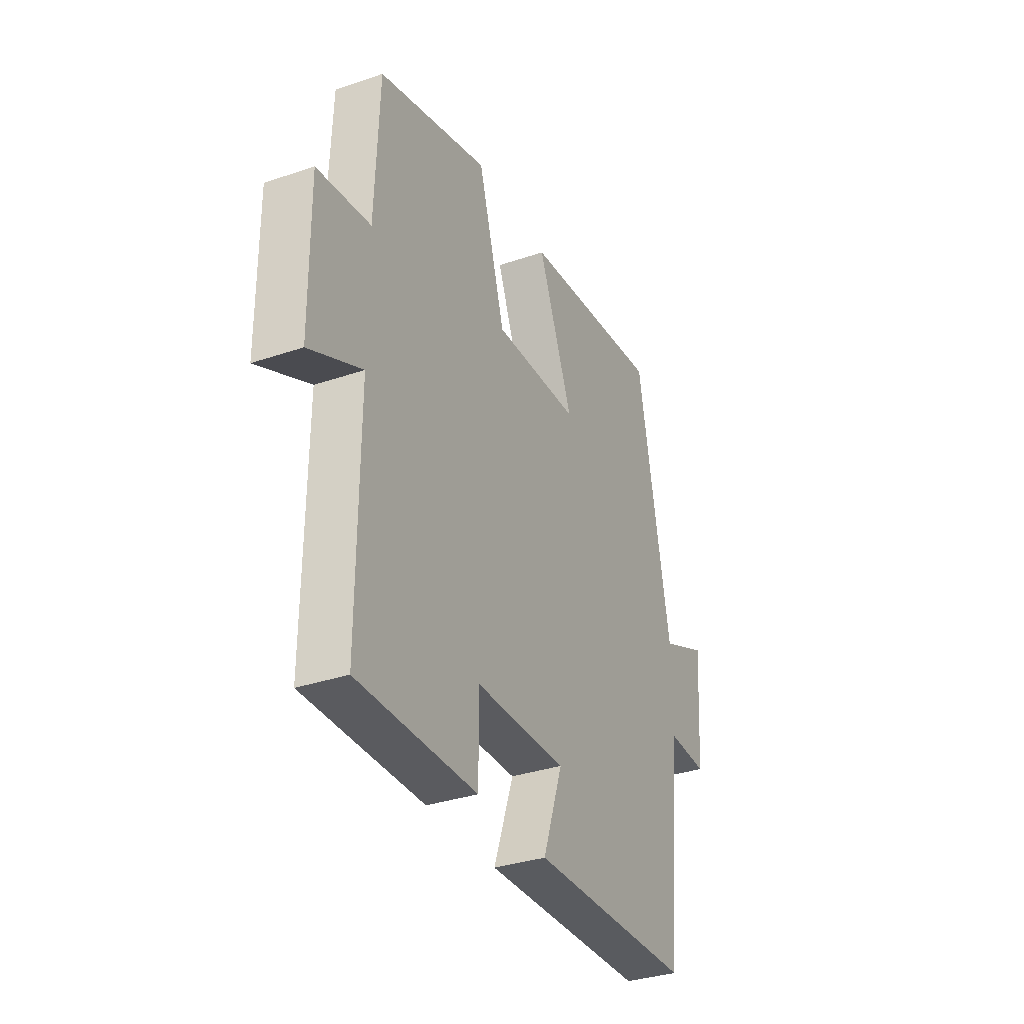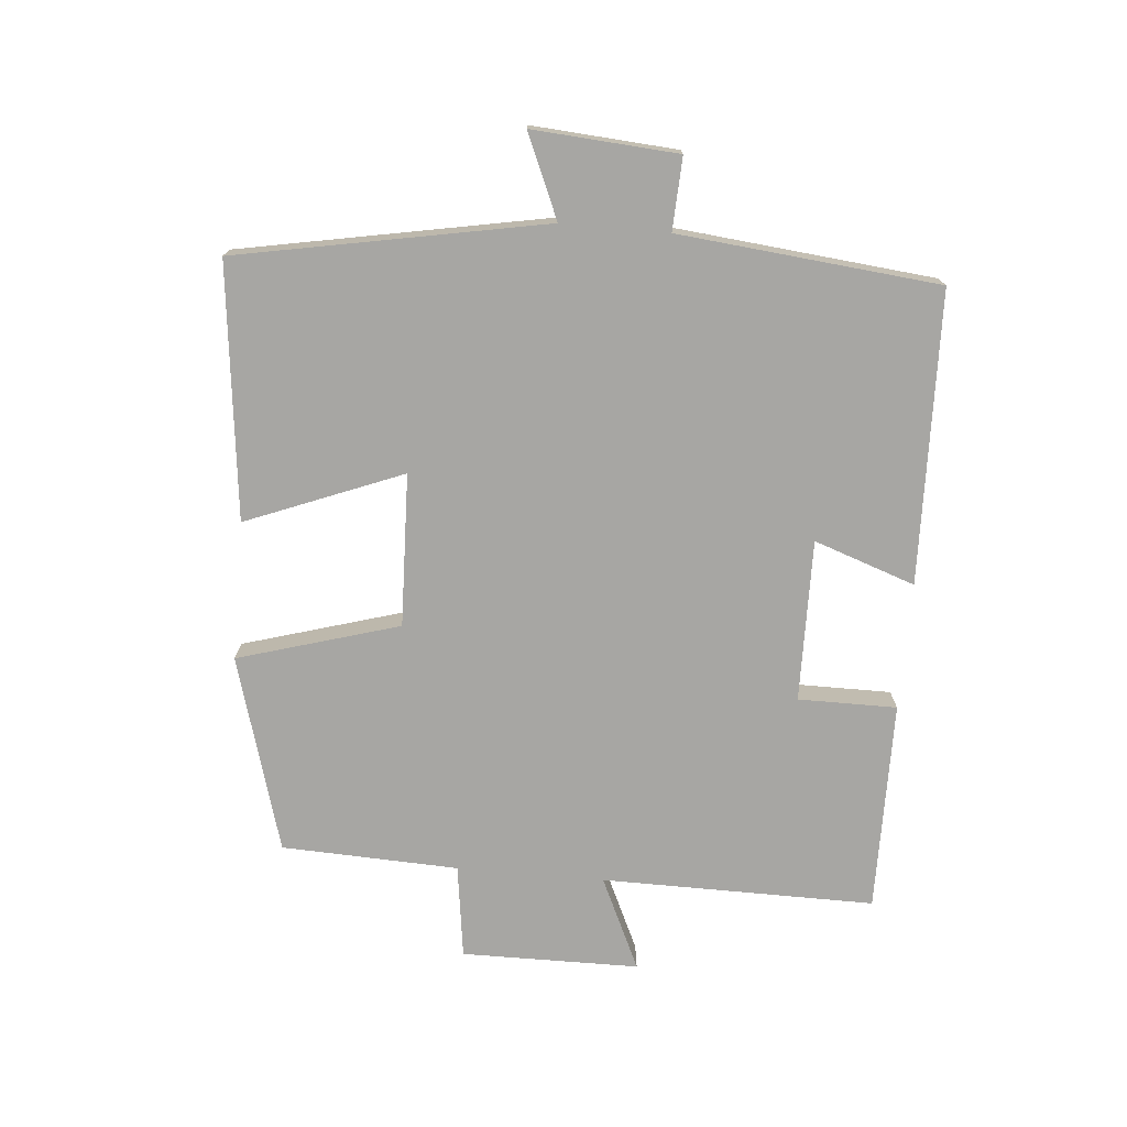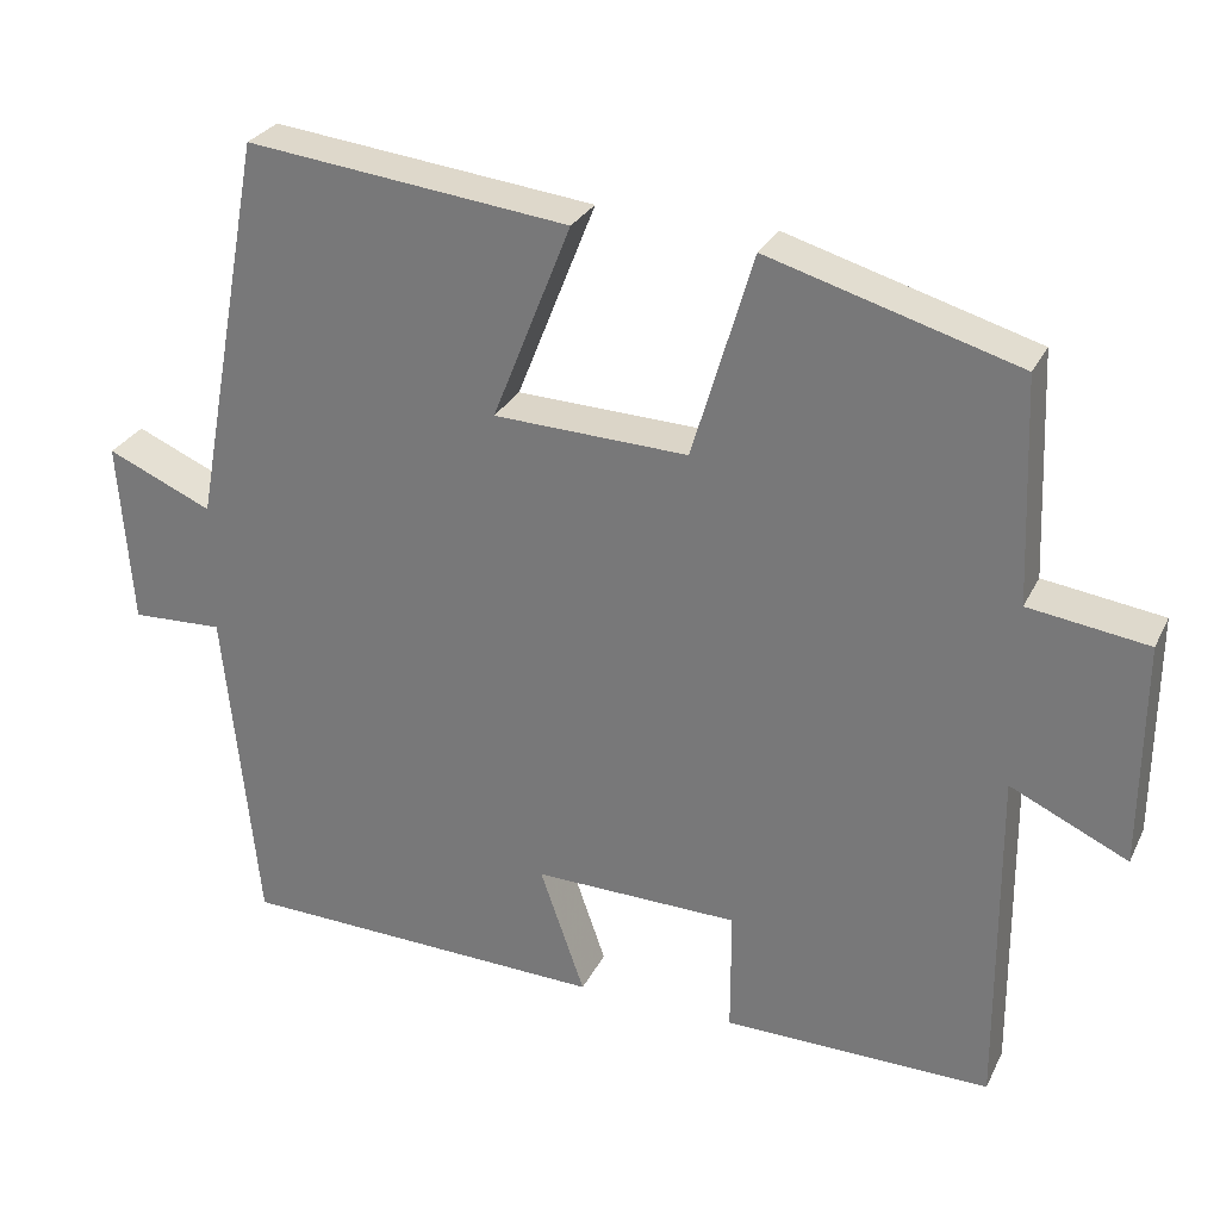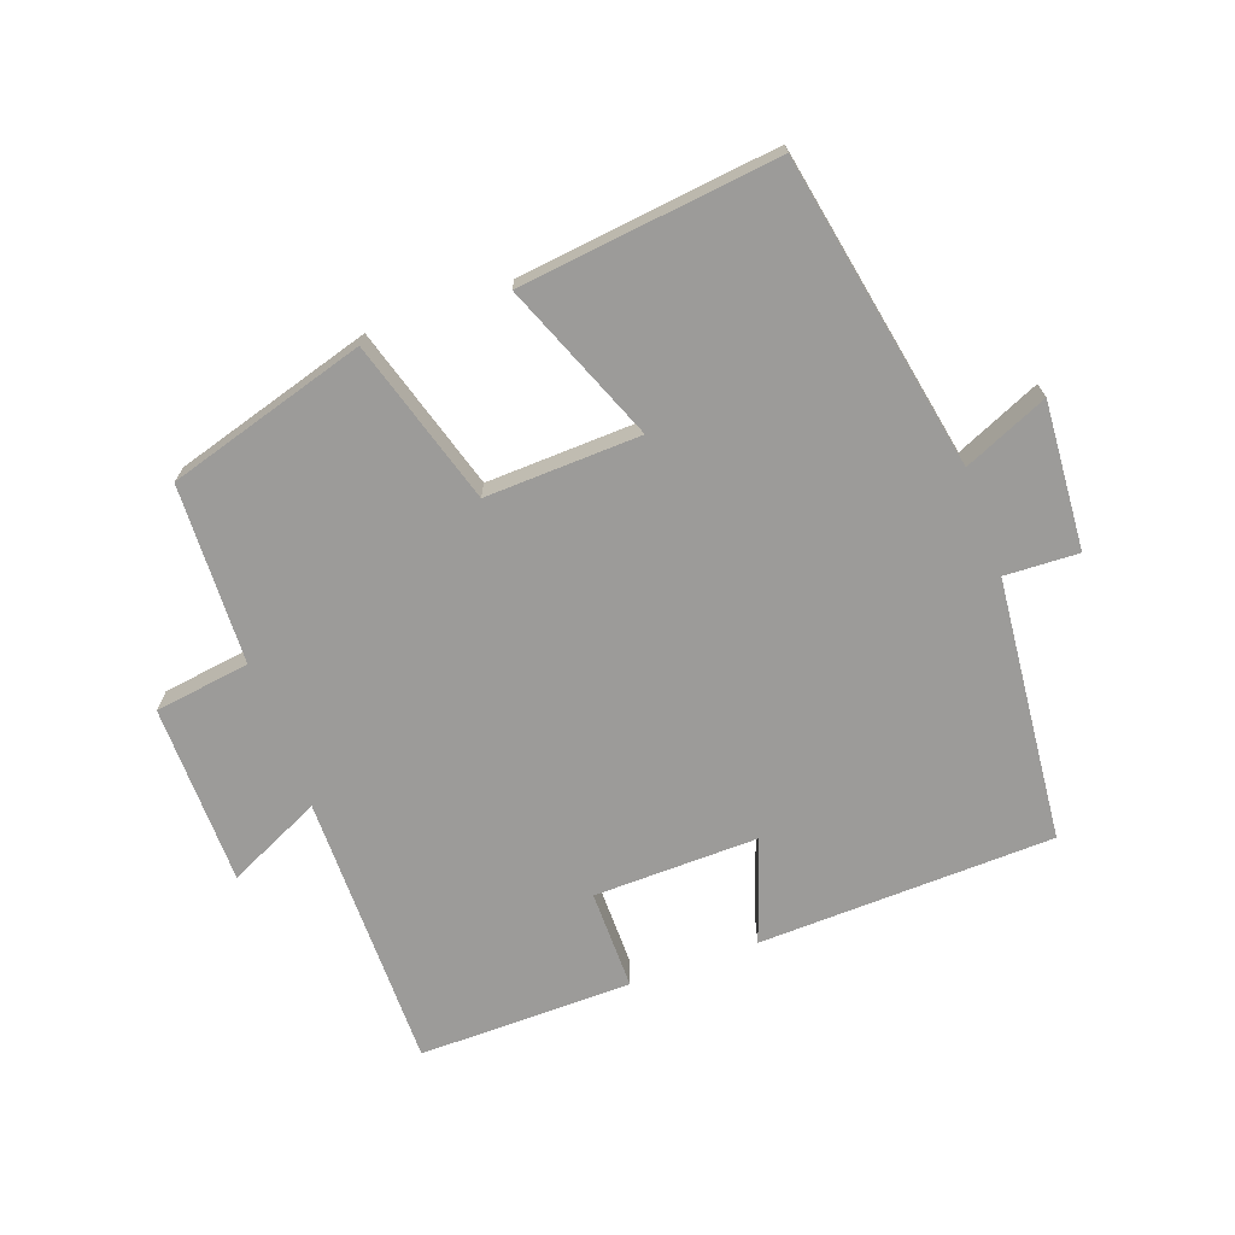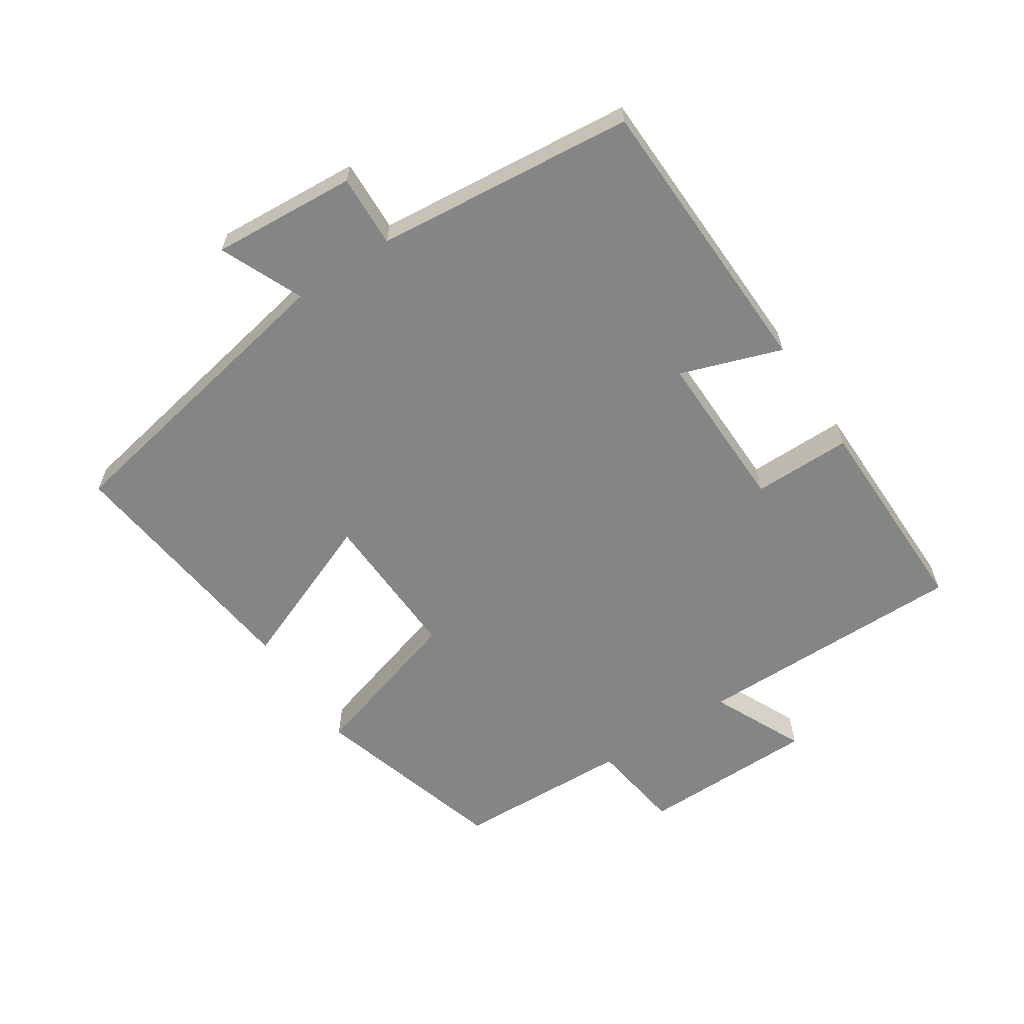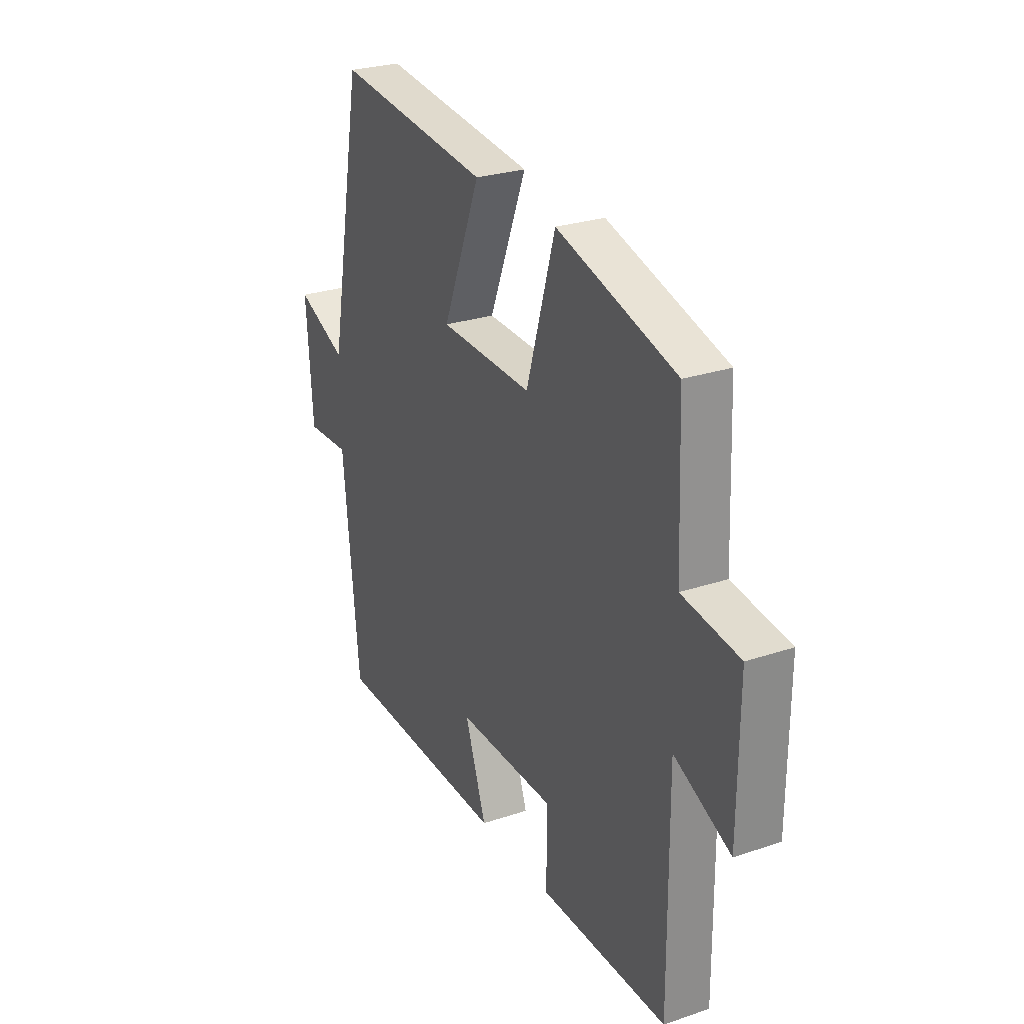
<metadata>
{"format":"obj","ext":"obj","renderer":"f3d","projection":"perspective","resolution":1024,"background":"white","views":[{"elev":-33.8,"azim":-65.1,"up":"+Z"},{"elev":-74.1,"azim":85.0,"up":"+Y"},{"elev":28.4,"azim":-158.0,"up":"+Z"},{"elev":-69.7,"azim":20.1,"up":"+Y"},{"elev":-61.6,"azim":123.5,"up":"+Y"},{"elev":26.8,"azim":-117.7,"up":"+Z"}]}
</metadata>
<code>
v -0.503 0.07 -0.503
v -0.5 0.07 -0.084
v -0.642 0.07 -0.15
v -0.644 0.07 0.122
v -0.5 0.07 0.142
v -0.489 0.07 0.413
v -0.189 0.07 0.5
v -0.116 0.07 0.253
v 0.118 0.07 0.261
v 0.023 0.07 0.5
v 0.412 0.07 0.544
v 0.5 0.07 0.073
v 0.627 0.07 0.128
v 0.611 0.07 -0.094
v 0.5 0.07 -0.089
v 0.46 0.07 -0.487
v 0.014 0.07 -0.5
v 0.068 0.07 -0.345
v -0.18 0.07 -0.349
v -0.18 0.07 -0.5
v -0.503 0 -0.503
v -0.5 0 -0.084
v -0.642 0 -0.15
v -0.644 0 0.122
v -0.5 0 0.142
v -0.489 0 0.413
v -0.189 0 0.5
v -0.116 0 0.253
v 0.118 0 0.261
v 0.023 0 0.5
v 0.412 0 0.544
v 0.5 0 0.073
v 0.627 0 0.128
v 0.611 0 -0.094
v 0.5 0 -0.089
v 0.46 0 -0.487
v 0.014 0 -0.5
v 0.068 0 -0.345
v -0.18 0 -0.349
v -0.18 0 -0.5
f 19 20 1 2
f 18 19 2
f 15 16 17 18
f 15 18 2
f 12 13 14 15
f 11 12 15
f 10 11 15
f 9 10 15
f 8 9 15 2
f 7 8 2
f 6 7 2
f 5 6 2
f 2 3 4 5
f 22 21 40 39
f 22 39 38
f 38 37 36 35
f 22 38 35
f 35 34 33 32
f 35 32 31
f 35 31 30
f 35 30 29
f 22 35 29 28
f 22 28 27
f 22 27 26
f 22 26 25
f 25 24 23 22
f 1 21 22 2
f 2 22 23 3
f 3 23 24 4
f 4 24 25 5
f 5 25 26 6
f 6 26 27 7
f 7 27 28 8
f 8 28 29 9
f 9 29 30 10
f 10 30 31 11
f 11 31 32 12
f 12 32 33 13
f 13 33 34 14
f 14 34 35 15
f 15 35 36 16
f 16 36 37 17
f 17 37 38 18
f 18 38 39 19
f 19 39 40 20
f 20 40 21 1

</code>
